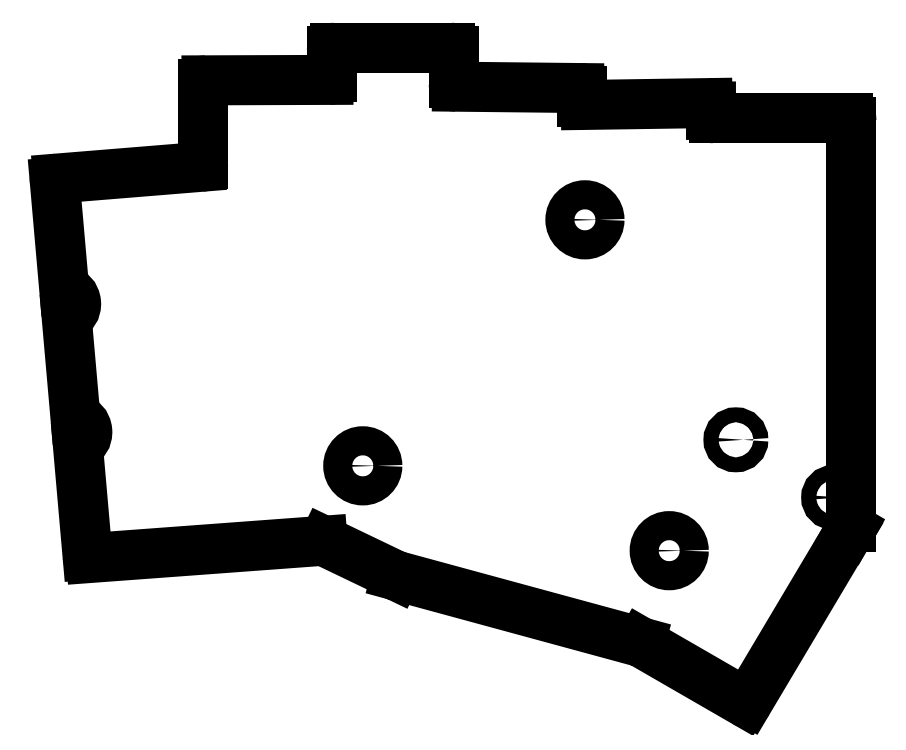
<metadata>
{"format":"dxf","ext":"dxf","renderer":"ezdxf+matplotlib","layout":"modelspace","background":"white","min_lineweight":24,"dpi":150}
</metadata>
<code>
0
SECTION
2
ENTITIES
0
LINE
8
0
10
91.88
20
-109.5
11
90.47
21
-93.38
0
LINE
8
0
10
88.45
20
-70.32
11
87.06
21
-54.45
0
LINE
8
0
10
90.11
20
-89.25
11
88.81
21
-74.45
0
LINE
8
0
10
87.52
20
-53.91
11
108.5
21
-52.2
0
LINE
8
0
10
109
20
-51.7
11
109
21
-39.91
0
LINE
8
0
10
109.5
20
-39.41
11
127.5
21
-39.35
0
LINE
8
0
10
128
20
-38.85
11
128
21
-35.09
0
LINE
8
0
10
128.5
20
-34.59
11
145.5
21
-34.59
0
LINE
8
0
10
146
20
-35.09
11
146
21
-39.85
0
LINE
8
0
10
146.5
20
-40.35
11
164.5
21
-40.54
0
LINE
8
0
10
165
20
-41.04
11
165
21
-42.54
0
LINE
8
0
10
165.5
20
-43.04
11
183.5
21
-42.77
0
LINE
8
0
10
184
20
-43.27
11
184
21
-44.51
0
LINE
8
0
10
204.4
20
-106
11
189.5
21
-131
0
LINE
8
0
10
188.9
20
-131.2
11
173.7
21
-122.4
0
LINE
8
0
10
173.5
20
-122.4
11
137.5
21
-112.6
0
LINE
8
0
10
137.4
20
-112.5
11
126.8
21
-107.5
0
LINE
8
0
10
126.6
20
-107.4
11
92.41
21
-109.9
0
LINE
8
0
10
184.5
20
-45.01
11
204.2
21
-45.01
0
LINE
8
0
10
204.7
20
-45.51
11
204.7
21
-105.3
0
LINE
8
0
10
204.7
20
-105.6
11
204.4
21
-106
0
ARC
8
0
10
87.56
20
-54.4
40
0.5
50
94.66
51
185
0
ARC
8
0
10
108.5
20
-51.7
40
0.5
50
274.7
51
0
0
ARC
8
0
10
109.5
20
-39.91
40
0.5
50
90.2
51
180
0
ARC
8
0
10
127.5
20
-38.85
40
0.5
50
270.2
51
0
0
ARC
8
0
10
128.5
20
-35.09
40
0.5
50
90
51
180
0
ARC
8
0
10
145.5
20
-35.09
40
0.5
50
0
51
90
0
ARC
8
0
10
146.5
20
-39.85
40
0.5
50
180
51
269.4
0
ARC
8
0
10
164.5
20
-41.04
40
0.5
50
0
51
89.38
0
ARC
8
0
10
165.5
20
-42.54
40
0.5
50
180
51
270.9
0
ARC
8
0
10
183.5
20
-43.27
40
0.5
50
0.02544
51
90.86
0
ARC
8
0
10
184.5
20
-44.51
40
0.5
50
180
51
270
0
ARC
8
0
10
204.2
20
-45.51
40
0.5
50
0
51
90
0
ARC
8
0
10
204.2
20
-105.3
40
0.5
50
330
51
0
0
ARC
8
0
10
189.1
20
-130.8
40
0.5
50
240
51
329.3
0
ARC
8
0
10
173.4
20
-122.9
40
0.5
50
60
51
74.78
0
ARC
8
0
10
137.6
20
-112.1
40
0.5
50
244.4
51
254.8
0
ARC
8
0
10
126.6
20
-107.9
40
0.5
50
64.36
51
94.23
0
ARC
8
0
10
92.38
20
-109.4
40
0.5
50
185
51
274.2
0
ARC
8
0
10
88.05
20
-72.44
40
2.15
50
290.7
51
439.3
0
ARC
8
0
10
89.71
20
-91.36
40
2.15
50
290.7
51
439.3
0
CIRCLE
8
0
10
165.4
20
-60.01
40
2.15
0
CIRCLE
8
0
10
132.5
20
-96.34
40
2.15
0
CIRCLE
8
0
10
177.8
20
-108.9
40
2.15
0
CIRCLE
8
0
10
187.6
20
-92.5
40
1.1
0
CIRCLE
8
0
10
202.1
20
-101
40
1.1
0
ENDSEC
0
EOF

</code>
